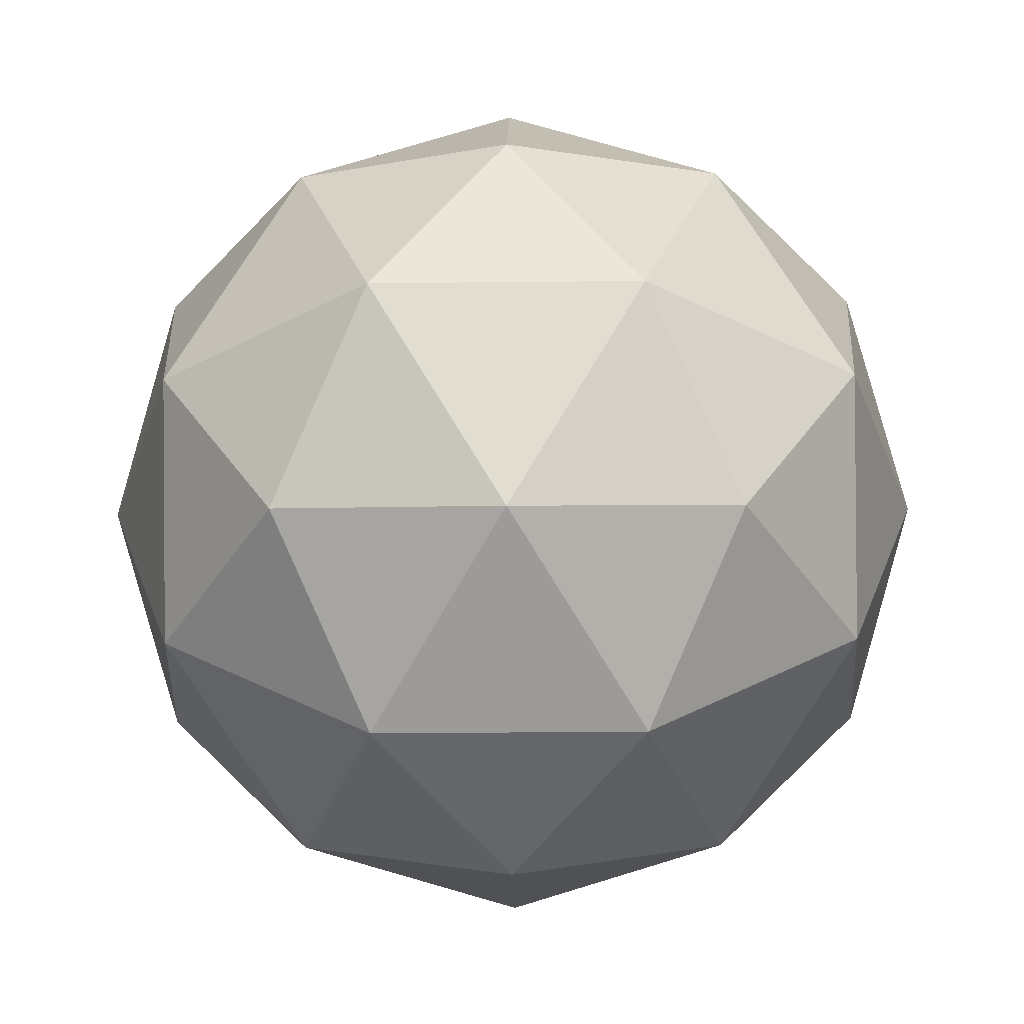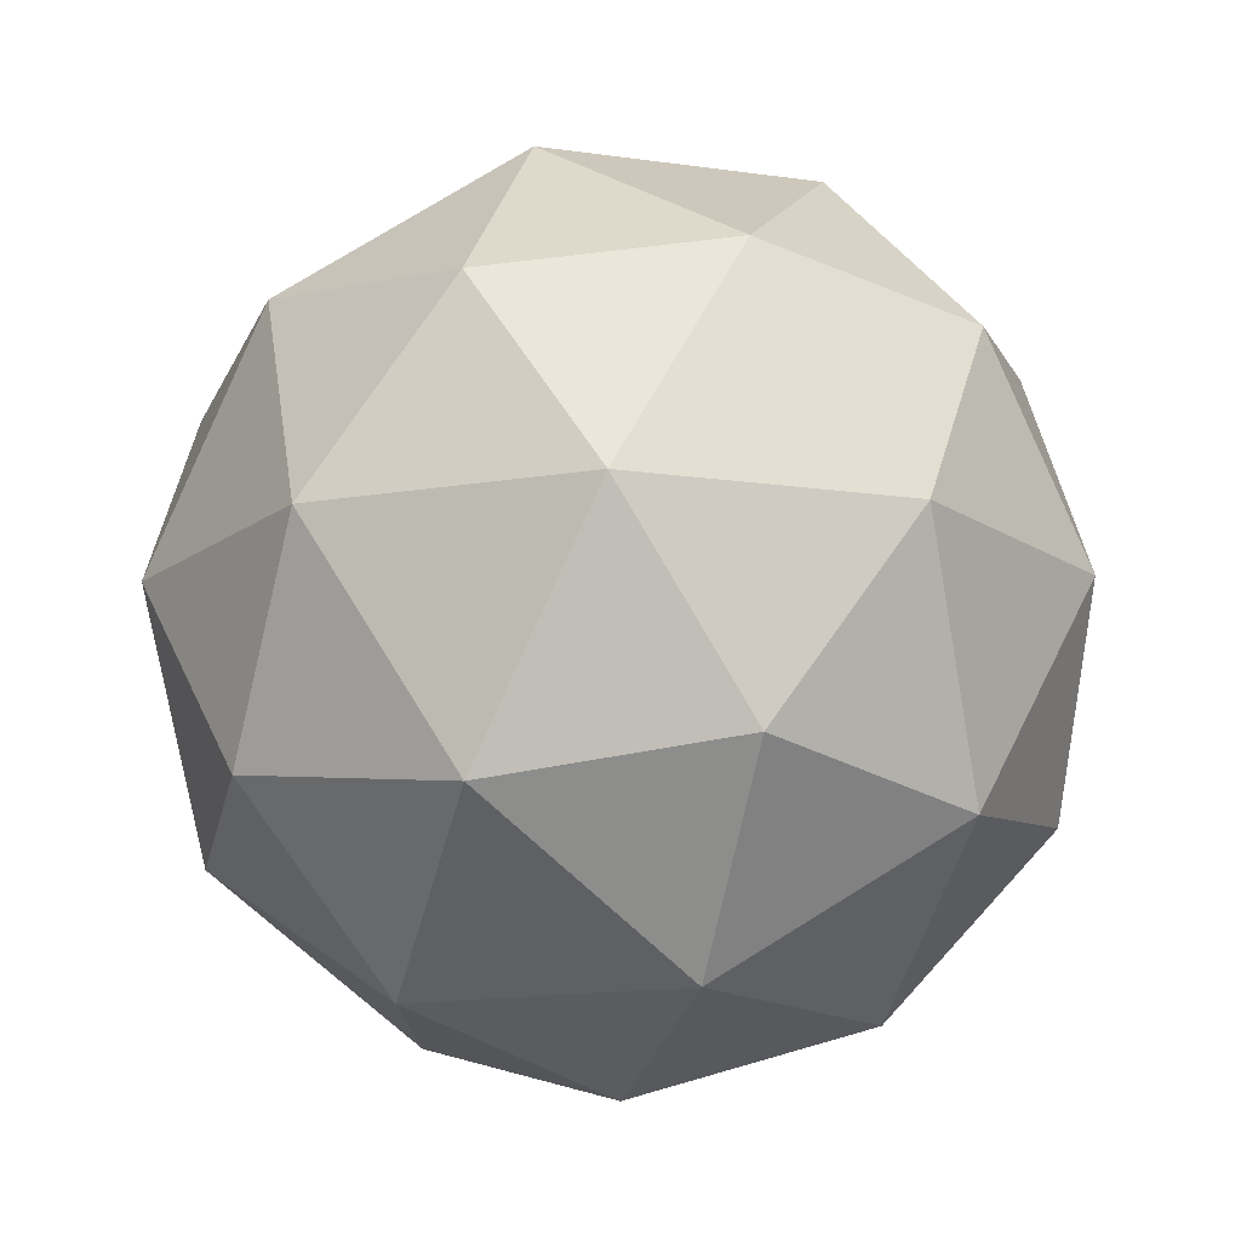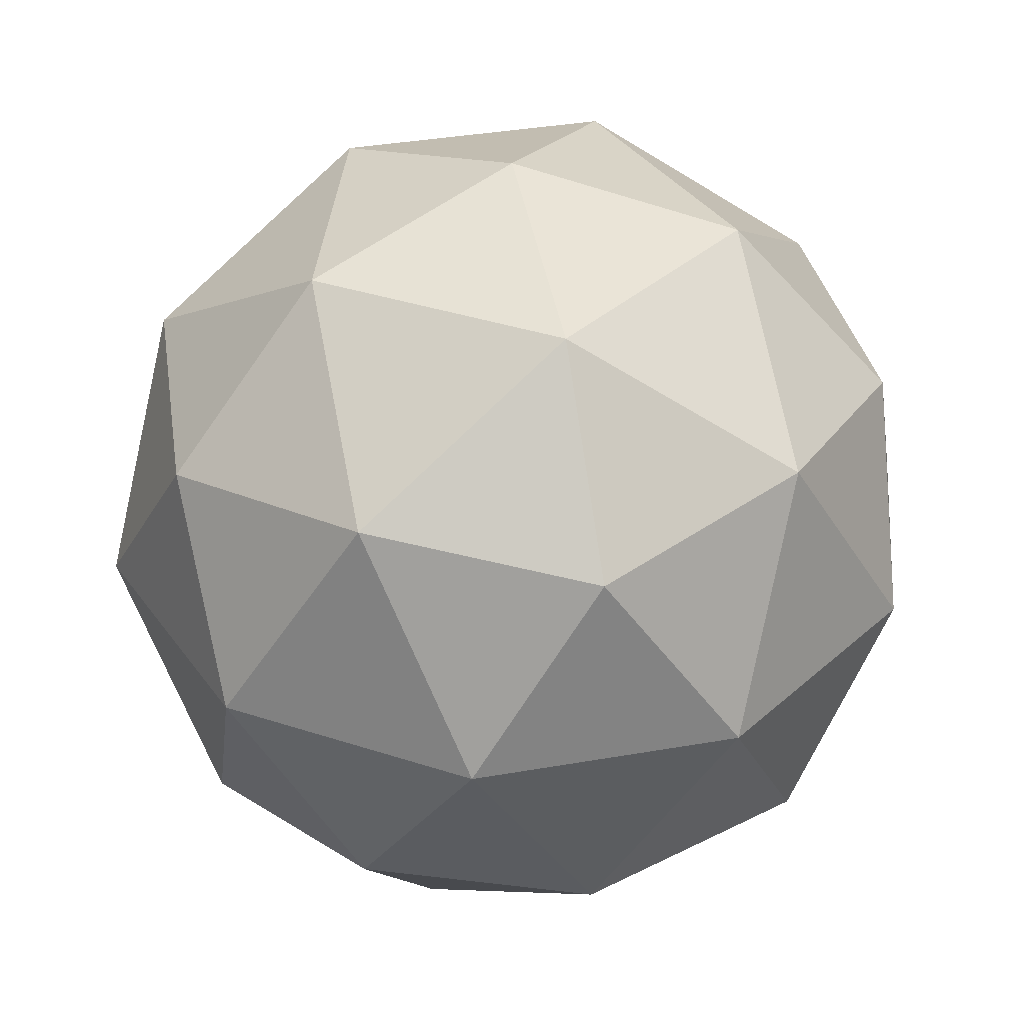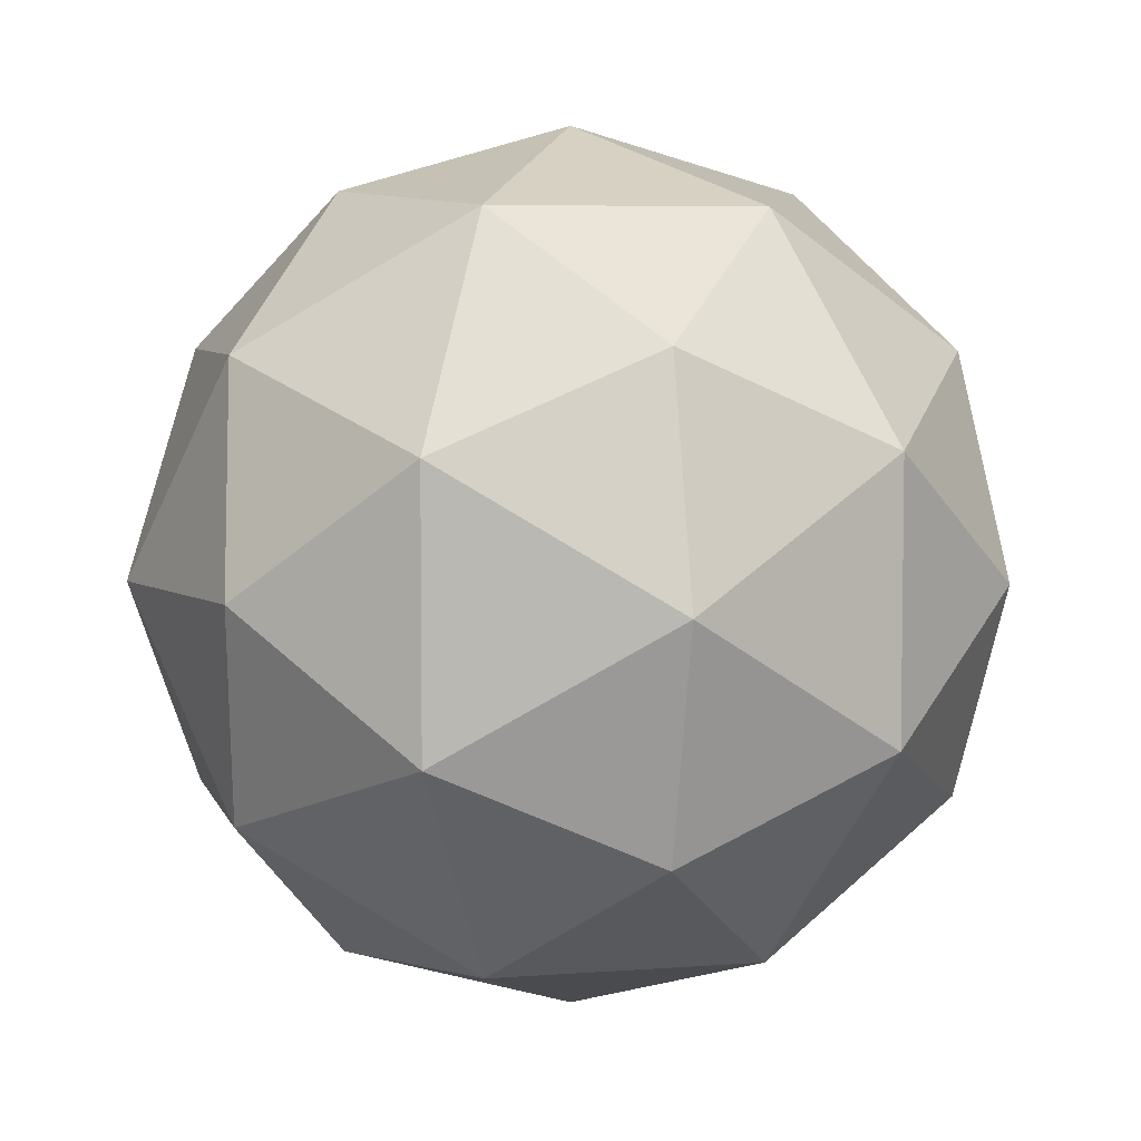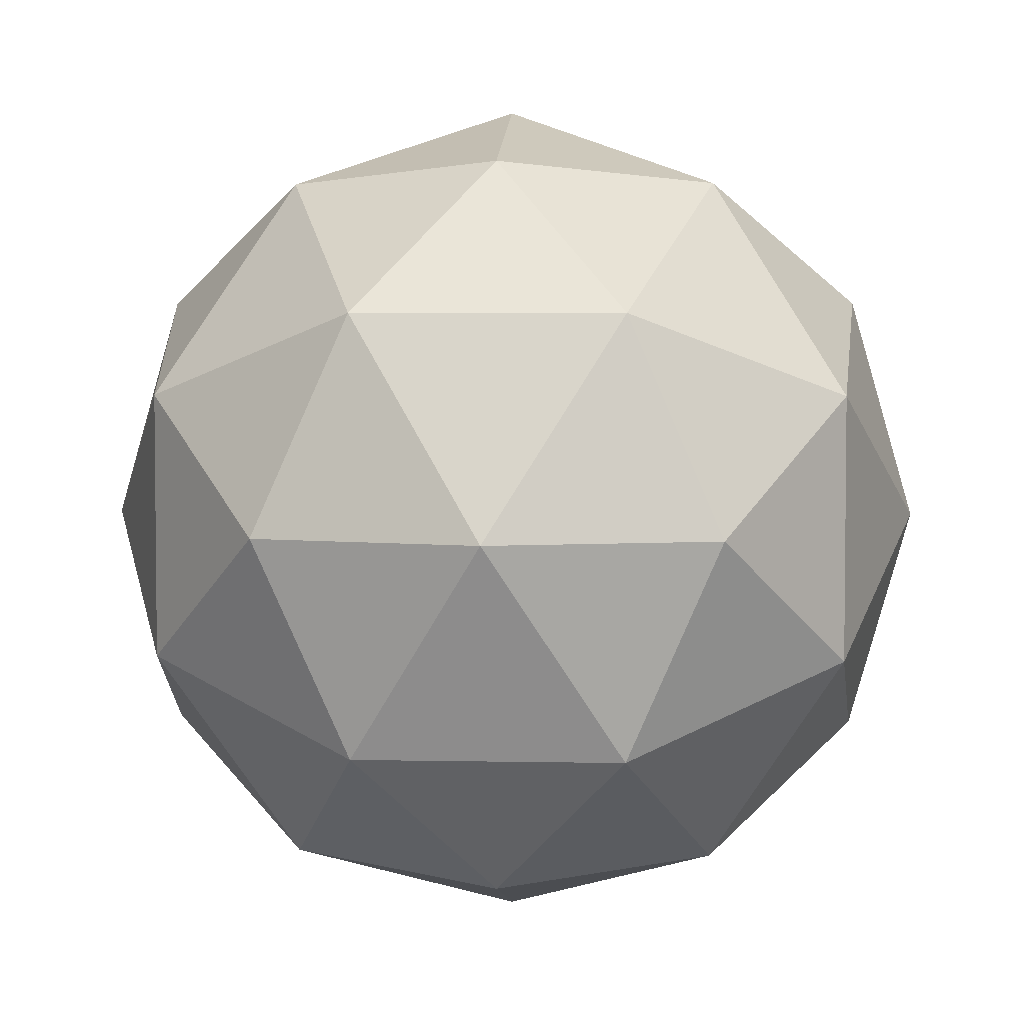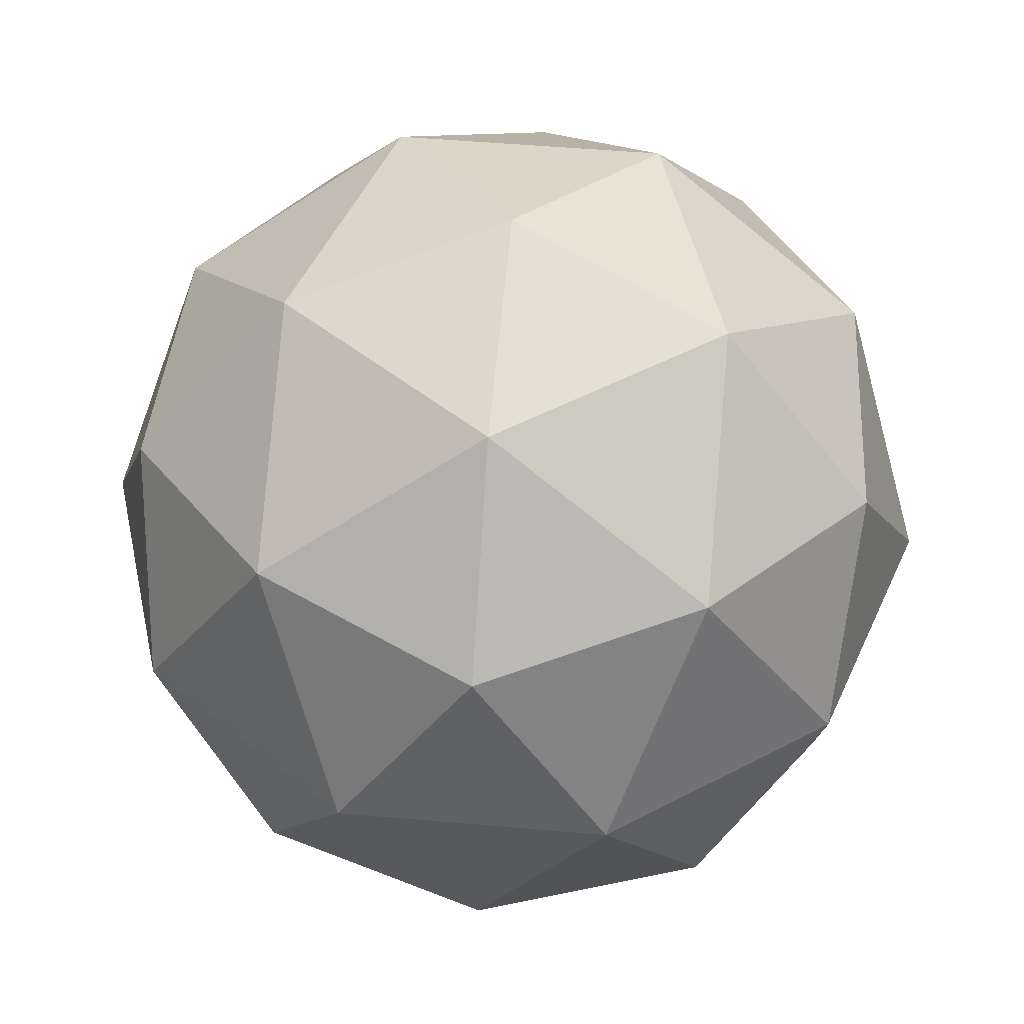
<metadata>
{"format":"obj","ext":"obj","renderer":"f3d","projection":"perspective","resolution":1024,"background":"white","views":[{"elev":-32.5,"azim":90.8,"up":"+Y"},{"elev":-15.7,"azim":-106.7,"up":"+Y"},{"elev":36.6,"azim":5.1,"up":"+Y"},{"elev":5.6,"azim":-135.5,"up":"+Z"},{"elev":4.2,"azim":-27.8,"up":"+Z"},{"elev":49.1,"azim":-48.4,"up":"+Y"}]}
</metadata>
<code>
o ICO球
v 0 -1 0
v 0.7236 -0.4472 0.5257
v -0.2764 -0.4472 0.8506
v -0.8944 -0.4472 0
v -0.2764 -0.4472 -0.8506
v 0.7236 -0.4472 -0.5257
v 0.2764 0.4472 0.8506
v -0.7236 0.4472 0.5257
v -0.7236 0.4472 -0.5257
v 0.2764 0.4472 -0.8506
v 0.8944 0.4472 0
v 0 1 0
v -0.1625 -0.8507 0.5
v 0.4253 -0.8507 0.309
v 0.2629 -0.5257 0.809
v 0.8506 -0.5257 0
v 0.4253 -0.8507 -0.309
v -0.5257 -0.8507 0
v -0.6882 -0.5257 0.5
v -0.1625 -0.8507 -0.5
v -0.6882 -0.5257 -0.5
v 0.2629 -0.5257 -0.809
v 0.9511 0 0.309
v 0.9511 0 -0.309
v 0 0 1
v 0.5878 0 0.809
v -0.9511 0 0.309
v -0.5878 0 0.809
v -0.5878 0 -0.809
v -0.9511 0 -0.309
v 0.5878 0 -0.809
v 0 0 -1
v 0.6882 0.5257 0.5
v -0.2629 0.5257 0.809
v -0.8506 0.5257 0
v -0.2629 0.5257 -0.809
v 0.6882 0.5257 -0.5
v 0.1625 0.8507 0.5
v 0.5257 0.8507 0
v -0.4253 0.8507 0.309
v -0.4253 0.8507 -0.309
v 0.1625 0.8507 -0.5
f 1 14 13
f 2 14 16
f 1 13 18
f 1 18 20
f 1 20 17
f 2 16 23
f 3 15 25
f 4 19 27
f 5 21 29
f 6 22 31
f 2 23 26
f 3 25 28
f 4 27 30
f 5 29 32
f 6 31 24
f 7 33 38
f 8 34 40
f 9 35 41
f 10 36 42
f 11 37 39
f 39 42 12
f 39 37 42
f 37 10 42
f 42 41 12
f 42 36 41
f 36 9 41
f 41 40 12
f 41 35 40
f 35 8 40
f 40 38 12
f 40 34 38
f 34 7 38
f 38 39 12
f 38 33 39
f 33 11 39
f 24 37 11
f 24 31 37
f 31 10 37
f 32 36 10
f 32 29 36
f 29 9 36
f 30 35 9
f 30 27 35
f 27 8 35
f 28 34 8
f 28 25 34
f 25 7 34
f 26 33 7
f 26 23 33
f 23 11 33
f 31 32 10
f 31 22 32
f 22 5 32
f 29 30 9
f 29 21 30
f 21 4 30
f 27 28 8
f 27 19 28
f 19 3 28
f 25 26 7
f 25 15 26
f 15 2 26
f 23 24 11
f 23 16 24
f 16 6 24
f 17 22 6
f 17 20 22
f 20 5 22
f 20 21 5
f 20 18 21
f 18 4 21
f 18 19 4
f 18 13 19
f 13 3 19
f 16 17 6
f 16 14 17
f 14 1 17
f 13 15 3
f 13 14 15
f 14 2 15

</code>
